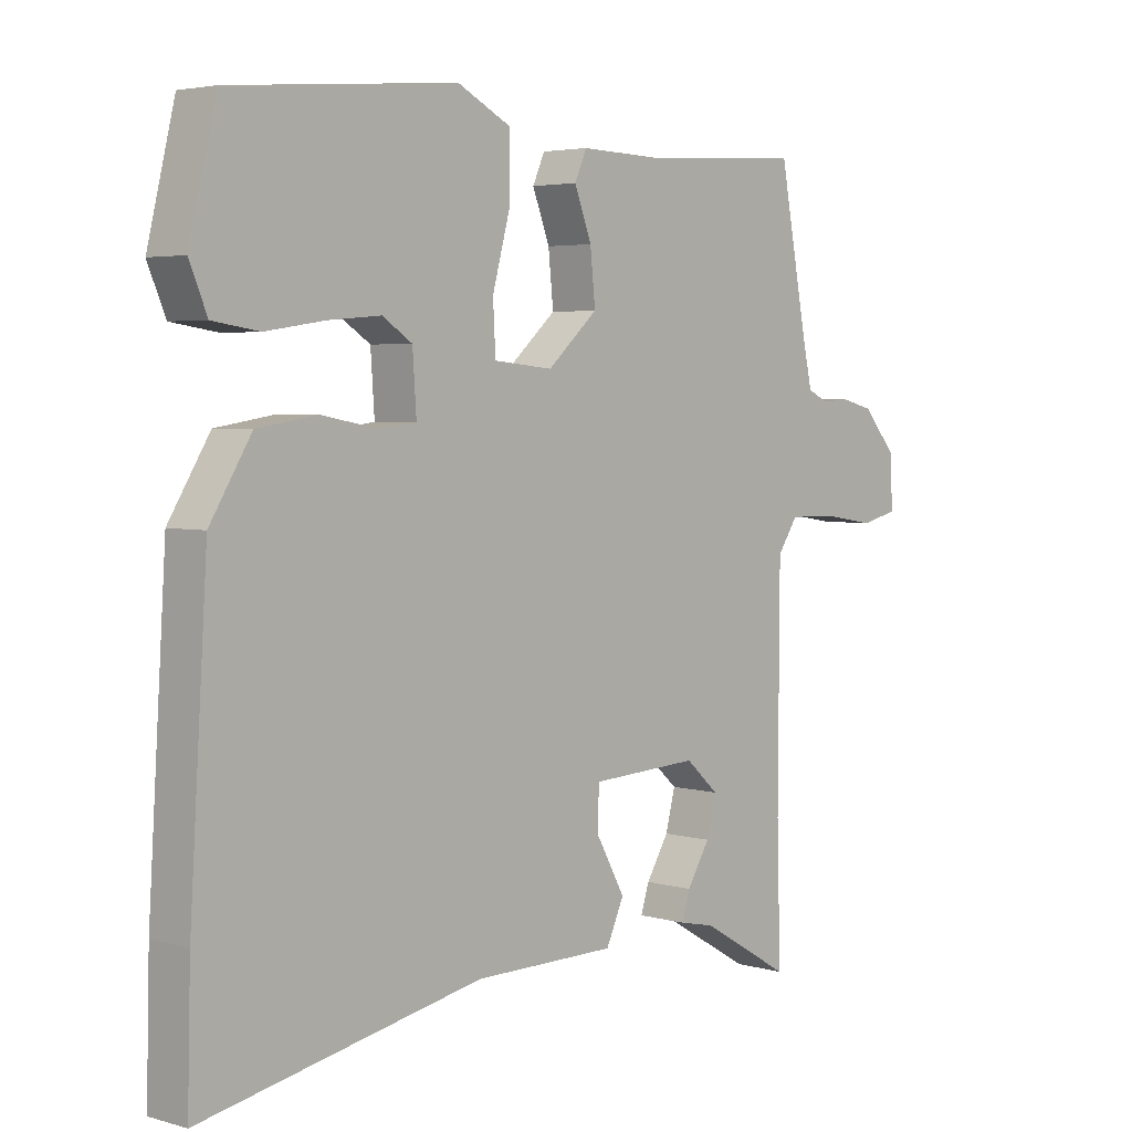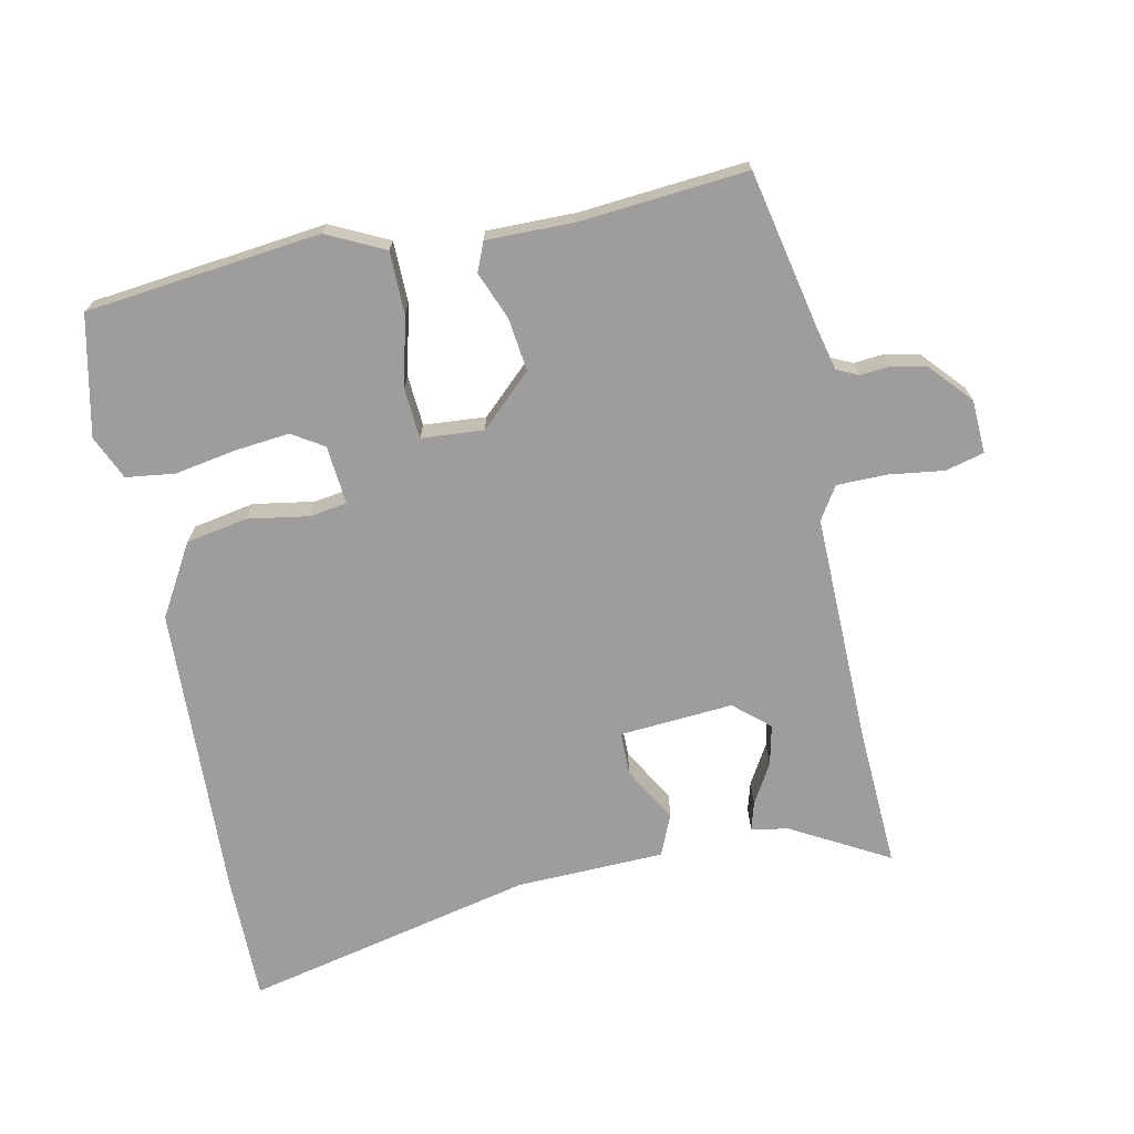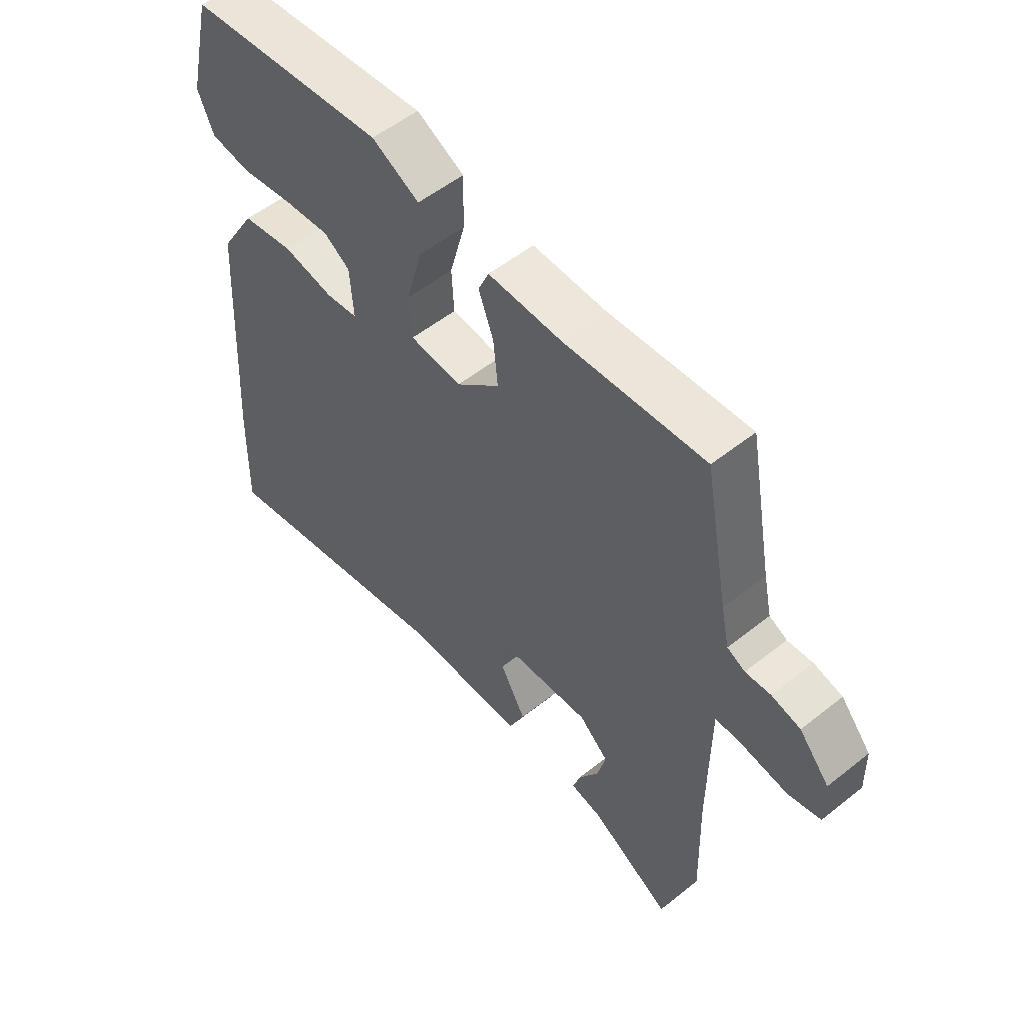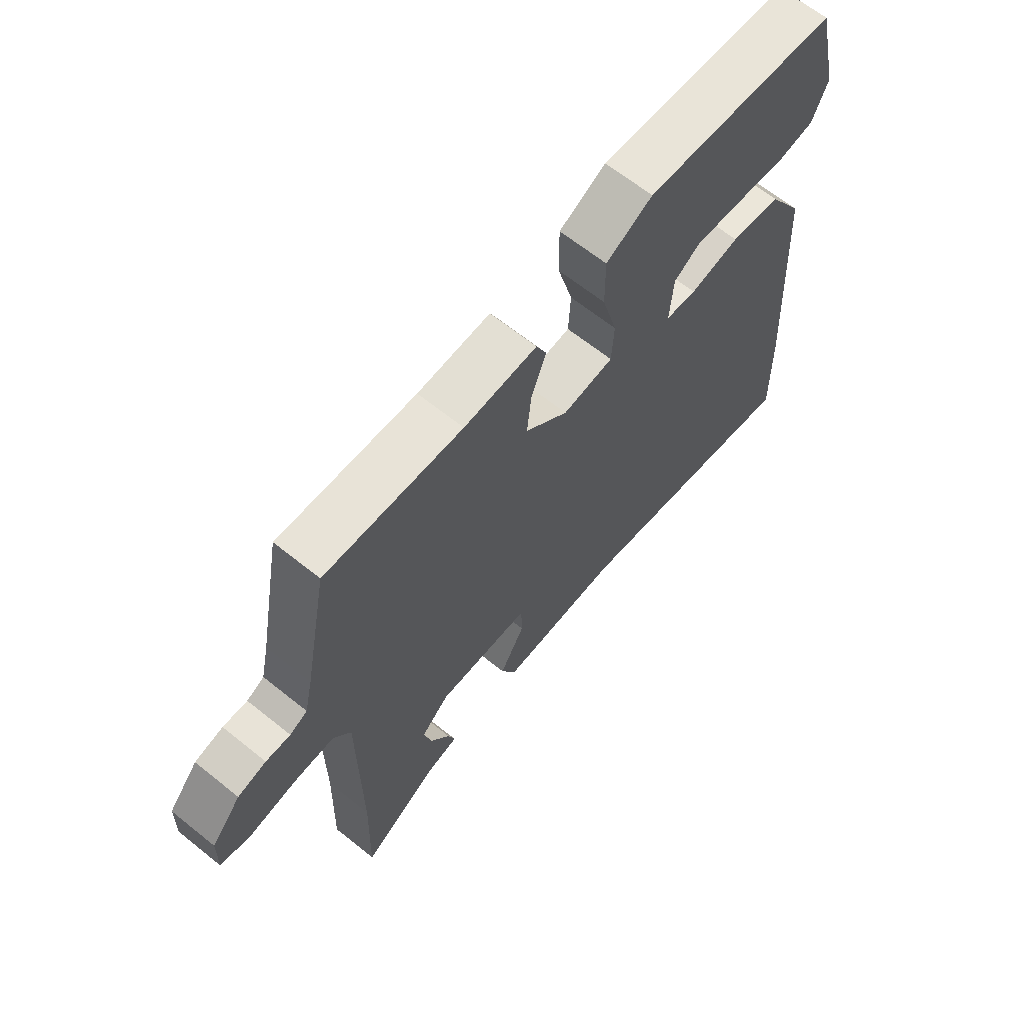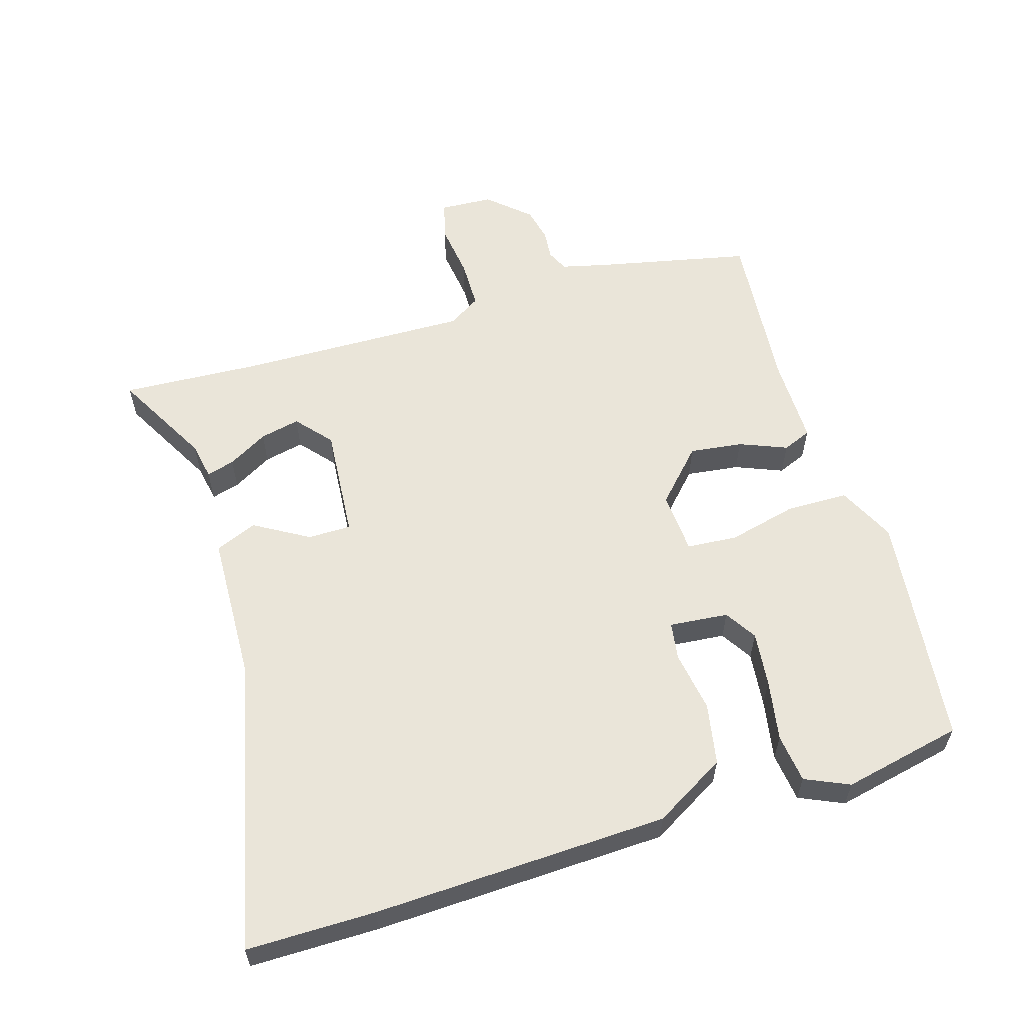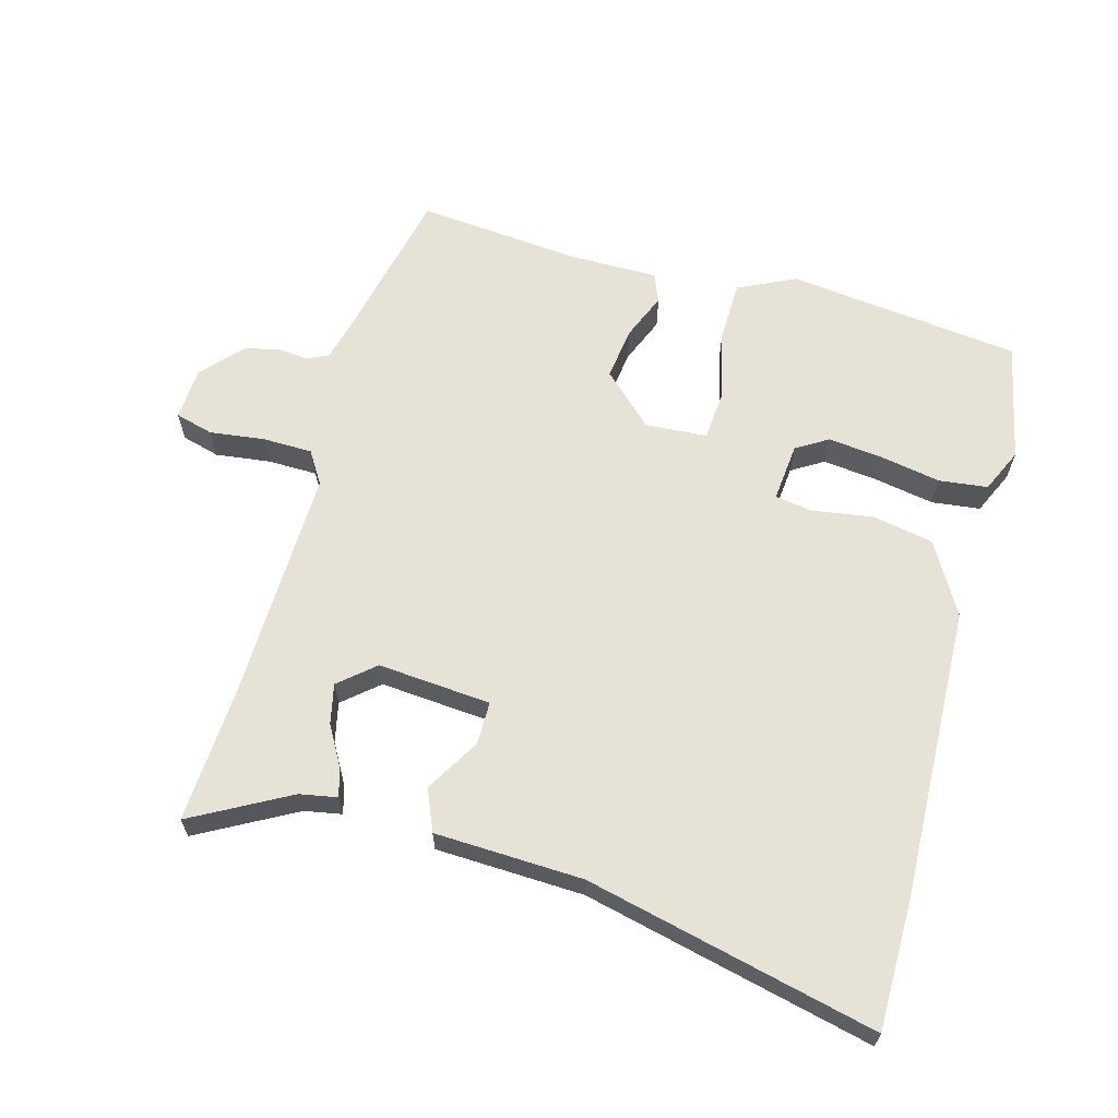
<metadata>
{"format":"obj","ext":"obj","renderer":"f3d","projection":"perspective","resolution":1024,"background":"white","views":[{"elev":3.8,"azim":-46.9,"up":"+Z"},{"elev":-70.4,"azim":13.0,"up":"+Y"},{"elev":53.9,"azim":49.7,"up":"+Z"},{"elev":65.4,"azim":128.9,"up":"+Z"},{"elev":58.5,"azim":-105.4,"up":"+Y"},{"elev":63.6,"azim":-162.9,"up":"+Y"}]}
</metadata>
<code>
v -0.503 0.07 -0.613
v -0.498 0.07 -0.42
v -0.47 0.07 0.022
v -0.405 0.07 0.128
v -0.312 0.07 0.143
v -0.221 0.07 0.126
v -0.164 0.07 0.133
v -0.17 0.07 0.222
v -0.217 0.07 0.253
v -0.3 0.07 0.246
v -0.392 0.07 0.232
v -0.465 0.07 0.243
v -0.493 0.07 0.31
v -0.45 0.07 0.489
v -0.096 0.07 0.521
v -0.011 0.07 0.477
v -0.012 0.07 0.384
v -0.04 0.07 0.28
v -0.036 0.07 0.204
v 0.057 0.07 0.195
v 0.136 0.07 0.266
v 0.128 0.07 0.346
v 0.101 0.07 0.418
v 0.12 0.07 0.461
v 0.253 0.07 0.457
v 0.503 0.07 0.473
v 0.547 0.07 0.239
v 0.562 0.07 0.17
v 0.594 0.07 0.154
v 0.639 0.07 0.157
v 0.691 0.07 0.144
v 0.745 0.07 0.081
v 0.747 0.07 0.001
v 0.689 0.07 -0.013
v 0.606 0.07 0
v 0.531 0.07 0.001
v 0.499 0.07 -0.047
v 0.497 0.07 -0.398
v 0.503 0.07 -0.607
v 0.359 0.07 -0.523
v 0.303 0.07 -0.511
v 0.316 0.07 -0.469
v 0.352 0.07 -0.41
v 0.367 0.07 -0.35
v 0.315 0.07 -0.303
v 0.144 0.07 -0.312
v 0.142 0.07 -0.377
v 0.188 0.07 -0.46
v 0.16 0.07 -0.522
v -0.063 0.07 -0.524
v -0.503 0 -0.613
v -0.498 0 -0.42
v -0.47 0 0.022
v -0.405 0 0.128
v -0.312 0 0.143
v -0.221 0 0.126
v -0.164 0 0.133
v -0.17 0 0.222
v -0.217 0 0.253
v -0.3 0 0.246
v -0.392 0 0.232
v -0.465 0 0.243
v -0.493 0 0.31
v -0.45 0 0.489
v -0.096 0 0.521
v -0.011 0 0.477
v -0.012 0 0.384
v -0.04 0 0.28
v -0.036 0 0.204
v 0.057 0 0.195
v 0.136 0 0.266
v 0.128 0 0.346
v 0.101 0 0.418
v 0.12 0 0.461
v 0.253 0 0.457
v 0.503 0 0.473
v 0.547 0 0.239
v 0.562 0 0.17
v 0.594 0 0.154
v 0.639 0 0.157
v 0.691 0 0.144
v 0.745 0 0.081
v 0.747 0 0.001
v 0.689 0 -0.013
v 0.606 0 0
v 0.531 0 0.001
v 0.499 0 -0.047
v 0.497 0 -0.398
v 0.503 0 -0.607
v 0.359 0 -0.523
v 0.303 0 -0.511
v 0.316 0 -0.469
v 0.352 0 -0.41
v 0.367 0 -0.35
v 0.315 0 -0.303
v 0.144 0 -0.312
v 0.142 0 -0.377
v 0.188 0 -0.46
v 0.16 0 -0.522
v -0.063 0 -0.524
f 47 48 49 50
f 4 5 6
f 3 4 6
f 2 3 6
f 1 2 6
f 50 1 6
f 47 50 6
f 46 47 6
f 45 46 6 7
f 44 45 7 8
f 40 41 42 43
f 40 43 44
f 39 40 44
f 38 39 44
f 37 38 44 8
f 33 34 35
f 32 33 35
f 31 32 35
f 30 31 35
f 29 30 35
f 28 29 35 36
f 27 28 36 37
f 25 26 27 37
f 24 25 37
f 23 24 37
f 22 23 37
f 16 17 18
f 15 16 18
f 14 15 18
f 13 14 18
f 12 13 18
f 10 11 12
f 9 10 12 18
f 8 9 18 19
f 21 22 37
f 20 21 37
f 19 20 37
f 8 19 37
f 100 99 98 97
f 56 55 54
f 56 54 53
f 56 53 52
f 56 52 51
f 56 51 100
f 56 100 97
f 56 97 96
f 57 56 96 95
f 58 57 95 94
f 93 92 91 90
f 94 93 90
f 94 90 89
f 94 89 88
f 58 94 88 87
f 85 84 83
f 85 83 82
f 85 82 81
f 85 81 80
f 85 80 79
f 86 85 79 78
f 87 86 78 77
f 87 77 76 75
f 87 75 74
f 87 74 73
f 87 73 72
f 68 67 66
f 68 66 65
f 68 65 64
f 68 64 63
f 68 63 62
f 62 61 60
f 68 62 60 59
f 69 68 59 58
f 87 72 71
f 87 71 70
f 87 70 69
f 87 69 58
f 1 51 52 2
f 2 52 53 3
f 3 53 54 4
f 4 54 55 5
f 5 55 56 6
f 6 56 57 7
f 7 57 58 8
f 8 58 59 9
f 9 59 60 10
f 10 60 61 11
f 11 61 62 12
f 12 62 63 13
f 13 63 64 14
f 14 64 65 15
f 15 65 66 16
f 16 66 67 17
f 17 67 68 18
f 18 68 69 19
f 19 69 70 20
f 20 70 71 21
f 21 71 72 22
f 22 72 73 23
f 23 73 74 24
f 24 74 75 25
f 25 75 76 26
f 26 76 77 27
f 27 77 78 28
f 28 78 79 29
f 29 79 80 30
f 30 80 81 31
f 31 81 82 32
f 32 82 83 33
f 33 83 84 34
f 34 84 85 35
f 35 85 86 36
f 36 86 87 37
f 37 87 88 38
f 38 88 89 39
f 39 89 90 40
f 40 90 91 41
f 41 91 92 42
f 42 92 93 43
f 43 93 94 44
f 44 94 95 45
f 45 95 96 46
f 46 96 97 47
f 47 97 98 48
f 48 98 99 49
f 49 99 100 50
f 50 100 51 1

</code>
